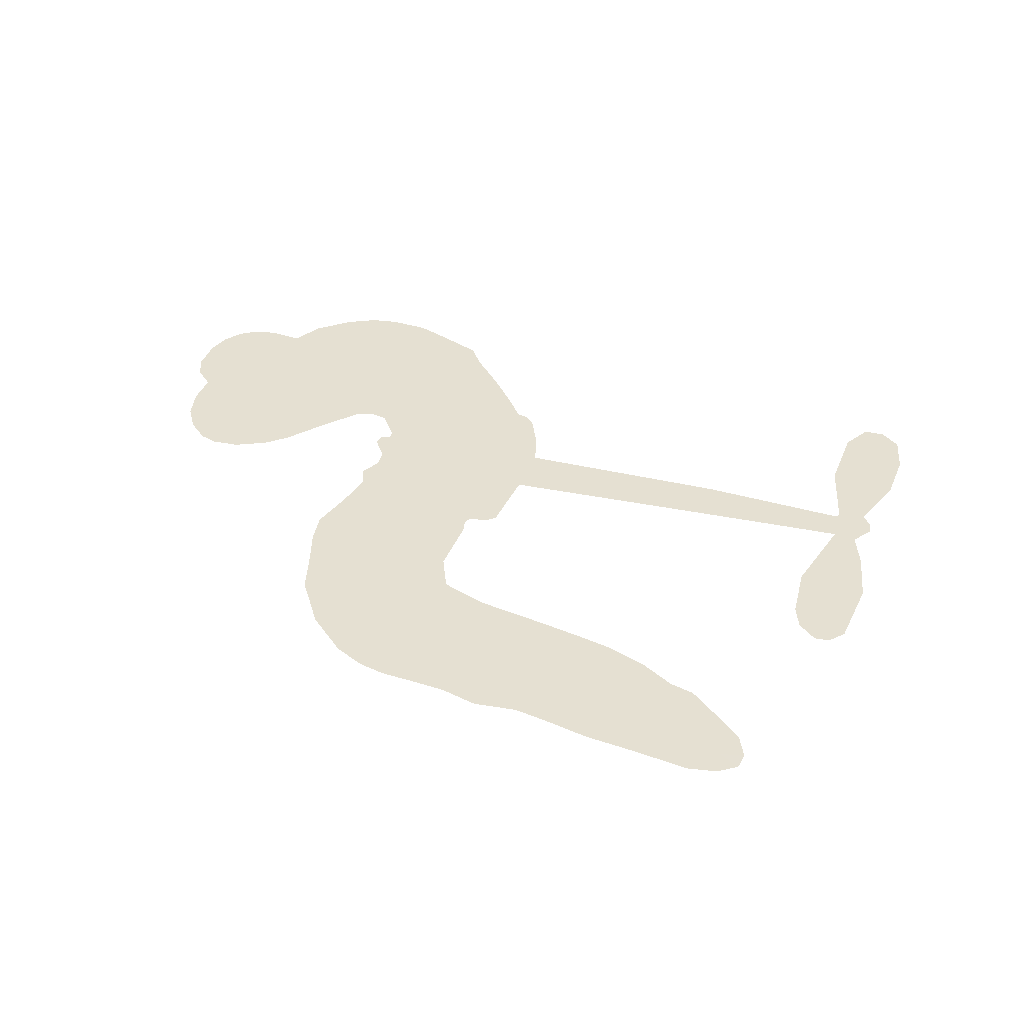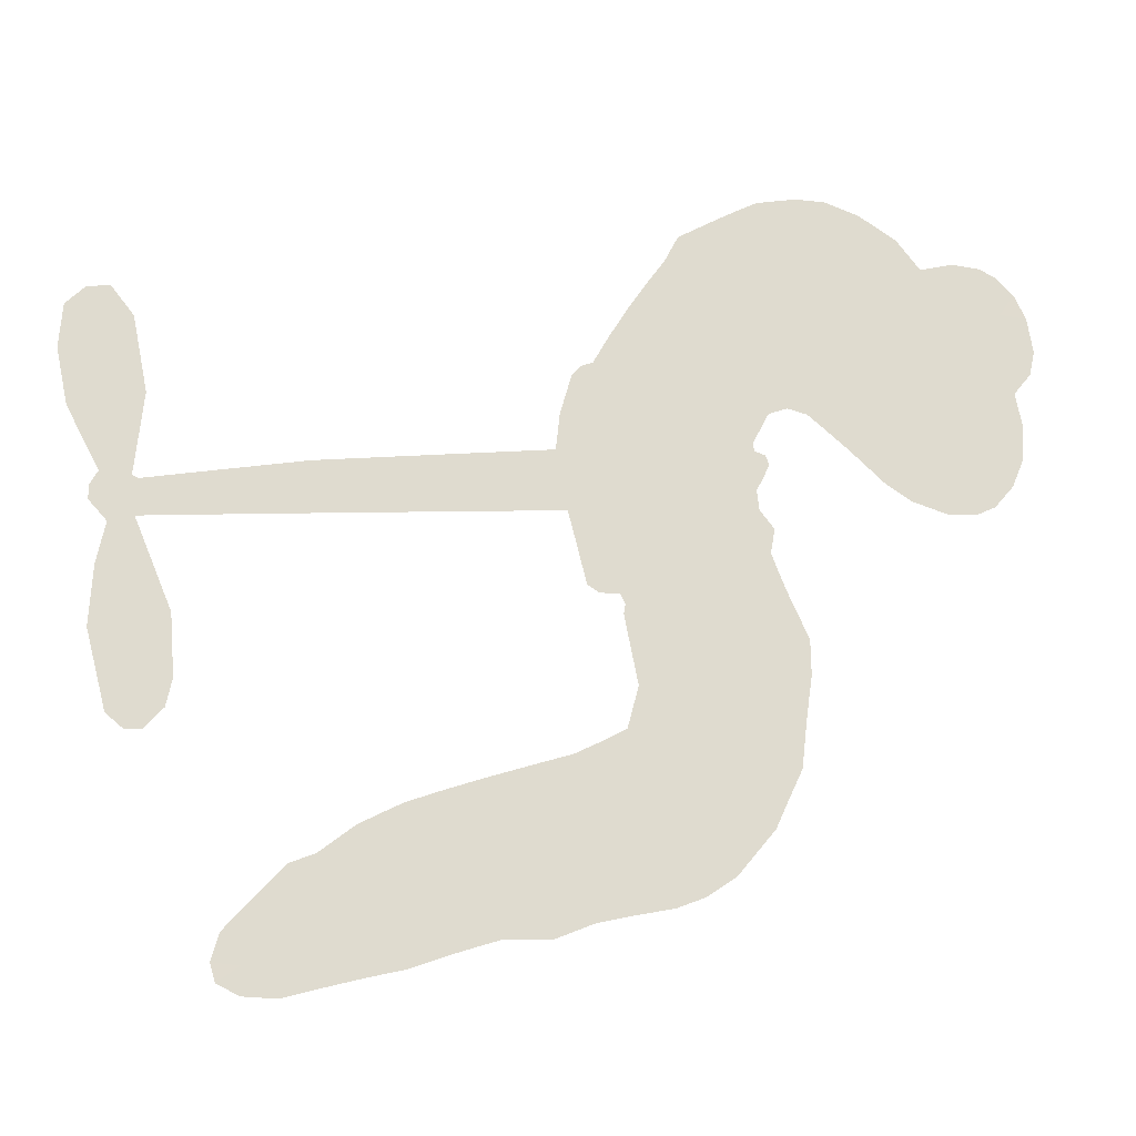
<metadata>
{"format":"obj","ext":"obj","renderer":"f3d","projection":"perspective","resolution":1024,"background":"white","views":[{"elev":37.7,"azim":8.9,"up":"+Z"},{"elev":-20.4,"azim":167.1,"up":"+Y"}]}
</metadata>
<code>
v -3766 813.8 0.2257
v -3770 864.9 0.2142
v -3760 914.7 0.1893
v -3785 946.5 0.1564
v -3793 981.8 0.1258
v -3785 1034 0
v -3768 1069 0.102
v -3744 1093 0.135
v -3718 1105 0.1547
v -3677 1108 0.1819
v -3629 1094 0.2241
v -3594 1137 0.2597
v -3539 1170 0.2811
v -3489 1186 0.2947
v -3446 1185 0.3046
v -3387 1172 0.3194
v -3272 1105 0.357
v -3252 1065 0.3705
v -3149 900.2 0.4716
v -3132 892.9 0.486
v -3120 877.7 0.5
v -3098 767.1 0.5272
v -2771 720.9 0.6118
v -2550 675.6 0.6795
v -2542 679.7 0.6864
v -2554 796.6 0.7179
v -2532 903.9 0.7338
v -2500 944.4 0.7382
v -2468 940 0.741
v -2441 911.4 0.75
v -2436 848.6 0.73
v -2453 768.9 0.7164
v -2500 681.3 0.6913
v -2488 661.1 0.6867
v -2489 641 0.6845
v -2514 613.5 0.6806
v -2502 555 0.6797
v -2498 470.1 0.6797
v -2527 360.5 0.6797
v -2550 341 0.6797
v -2574 342.5 0.6797
v -2600 372 0.6797
v -2608 411 0.6797
v -2602 497.8 0.6797
v -2549 624 0.6784
v -3115 681.1 0.5463
v -3141 579.1 0.5748
v -3157 568.6 0.5774
v -3185 569 0.5876
v -3193 555.6 0.6008
v -3190 541.3 0.6103
v -3210 444.3 0.669
v -3194 385 0.7013
v -3123 345.9 0.6935
v -2905 268.8 0.5832
v -2845 236 0.546
v -2796 197.1 0.5055
v -2760 181.6 0.4795
v -2682 92.57 0.3786
v -2671 54.48 0.324
v -2678 29.21 0.25
v -2709 14.42 0.3476
v -2756 13.56 0.4048
v -2913 57.05 0.5381
v -3032 99.93 0.6229
v -3097 103.3 0.662
v -3151 126.7 0.6969
v -3256 150.8 0.7854
v -3295 167.2 0.8353
v -3338 197.2 1
v -3391 262.4 0.7852
v -3430 346.3 0.7241
v -3447 474.8 0.6592
v -3446 525.2 0.64
v -3395 644.7 0.5732
v -3401 679 0.5548
v -3380 705.6 0.5366
v -3377 733.2 0.5138
v -3396 772.4 0.488
v -3391 786 0.4836
v -3375 791.3 0.475
v -3374 802.6 0.4601
v -3397 848.5 0.3966
v -3424 859.1 0.3579
v -3453 852.6 0.3262
v -3563 758.7 0.2586
v -3599 737 0.2511
v -3652 722 0.2439
v -3694 725.8 0.2394
v -3721 739.3 0.2368
v -3749 772.2 0.2319
v -2832 652.9 0.5994
v -2539 663 0.682
v -3350 795.7 0.4707
v -3206 570.5 0.5938
v -3200 492.3 0.6381
v -3375 772.2 0.4874
v -3146 866.9 0.4858
v -3128 628.2 0.5622
v -2690 638.6 0.6359
v -2521 675.2 0.688
v -2619 631.4 0.6569
v -2584 627.7 0.6682
v -3387 752.2 0.4976
v -3190 596.6 0.5788
v -2548 738.2 0.7066
v -2516 648.1 0.6836
v -2524 711 0.6984
v -2708 52.2 0.3594
v -2560 377.3 0.6797
v -3348 837.9 0.4356
v -3211 536.9 0.6142
v -3358 751.9 0.5014
v -3684 779.8 0.2382
v -3709 1054 0.1552
v -3447 900.8 0.3324
v -3104 820 0.5019
v -3162 595.9 0.574
v -2661 698.3 0.6416
v -2605 687 0.6585
v -3234 609.9 0.5787
v -3201 887.6 0.4567
v -3335 714.6 0.5268
v -3384 897.1 0.378
v -3167 642 0.5604
v -2565 650.3 0.6737
v -3260 555.2 0.6088
v -2596 656.8 0.6633
v -2629 663.2 0.6528
v -3352 667.4 0.5563
v -2802 127.7 0.4835
v -2575 560.9 0.6798
v -2489 903 0.7367
v -2476 725.1 0.7065
v -2512 415.3 0.6797
v -3727 979.3 0.1614
v -2655 635 0.6462
v -2789 161.1 0.4878
v -2542 584.2 0.6796
v -2857 169.7 0.5314
v -2720 137.3 0.436
v -2761 128.8 0.4558
v -3469 1112 0.2996
v -3246 230.5 0.7746
v -3721 808.6 0.2303
v -3617 805.2 0.2508
v -3746 1036 0.111
v -3269 811 0.4757
v -3265 481.9 0.6496
v -2543 850.3 0.7265
v -2509 747.9 0.709
v -3749 949.7 0.1686
v -3693 914.9 0.2103
v -3713 945.7 0.189
v -3646 967 0.2197
v -3686 978.5 0.1922
v -2834 36.48 0.4788
v -2731 92.54 0.4135
v -3468 1152 0.2993
v -3330 1056 0.3529
v -3262 192 0.8021
v -3597 773.9 0.2536
v -3510 806 0.2803
v -3641 768.9 0.2454
v -3312 814.9 0.4638
v -3231 474.9 0.6517
v -3262 418.7 0.6851
v -3675 945.8 0.2092
v -3630 902.5 0.2398
v -3644 1031 0.2106
v -3704 1014 0.1665
v -3512 1132 0.2852
v -3419 1131 0.3145
v -3293 1071 0.3597
v -3203 139.4 0.7377
v -3297 228.9 0.8371
v -3313 768.3 0.4939
v -3290 887.4 0.4282
v -3656 998.6 0.2071
v -3601 1001 0.2406
v -3329 1139 0.3381
v -3364 868.6 0.4059
v -3226 199.5 0.7629
v -3177 246.9 0.7213
v -3311 854.7 0.4387
v -3329 1097 0.3449
v -3199 986.7 0.4135
v -3337 891 0.4069
v -3372 1120 0.329
v -3349 967.1 0.3697
v -3278 997.4 0.3864
v -3355 927.7 0.3811
v -3275 1035 0.3747
v -3299 939.2 0.4007
v -3414 953 0.3427
v -3226 1027 0.3907
v -3392 927.7 0.3617
v -3238 991.1 0.4009
v -3260 956.4 0.408
v -3217 950.9 0.4239
v -3238 916.2 0.4322
v -3174 944.5 0.4395
v -3243 869.8 0.4521
v -3194 920.6 0.4445
v -3417 889.1 0.3566
v -3234 576.7 0.5947
v -3265 590.4 0.5908
v -3277 654.5 0.5591
v -3323 559.6 0.6117
v -2460 878.4 0.7369
v -2500 860.5 0.7299
v -2512 816.2 0.722
v -3667 837.8 0.2361
v -3655 803.2 0.2418
v -3185 789.3 0.5029
v -3727 882.6 0.211
v -3516 878.8 0.2908
v -3226 408.3 0.6893
v -3263 346.2 0.7251
v -3228 365.7 0.7096
v -3259 382.4 0.705
v -3323 392.1 0.7037
v -3294 367.4 0.7171
v -3216 299.9 0.7315
v -3355 328.5 0.7473
v -3232 331 0.7248
v -3271 291 0.7615
v -3184 335.1 0.71
v -3330 356 0.7274
v -3437 410.9 0.6901
v -3311 314.3 0.7569
v -3665 1068 0.1933
v -3678 1036 0.1846
v -3553 1133 0.2717
v -3580 1094 0.2538
v -3535 1095 0.2745
v -3559 1043 0.2617
v -3417 1179 0.3118
v -3437 1156 0.3078
v -3306 197.6 0.8842
v -3344 246.9 0.8518
v -3594 947.6 0.2505
v -3358 1156 0.3281
v -3415 1054 0.3236
v -3310 680.3 0.5464
v -3320 634.1 0.5721
v -3251 728.8 0.5222
v -3293 720.4 0.5242
v -3268 692.9 0.5395
v -3228 664.6 0.5533
v -3373 499.3 0.6463
v -2521 781.6 0.7155
v -2484 790.5 0.7185
v -2445 808.7 0.7232
v -2472 835.3 0.7269
v -3688 812.2 0.2347
v -3706 848.3 0.2253
v -3676 877.9 0.2266
v -3138 789.6 0.5093
v -3201 837.3 0.4783
v -3727 915.7 0.1974
v -3477 877.6 0.3121
v -3491 922.2 0.3038
v -3482 829.2 0.2987
v -3563 815.4 0.2655
v -3518 842 0.2851
v -3560 859.7 0.2703
v -3556 911.8 0.2714
v -3272 254.9 0.7878
v -3236 267.1 0.7543
v -3309 273.1 0.7952
v -3347 288.1 0.7847
v -3171 291 0.7124
v -3013 308.7 0.6428
v -3147 318.8 0.7002
v -3128 280.1 0.6932
v -3067 327.4 0.6703
v -3133 237.3 0.6962
v -3162 208.1 0.7136
v -3055 247.3 0.6548
v -3107 310.3 0.6848
v -3196 217.7 0.7373
v -3155 167.7 0.7058
v -3096 253.7 0.6767
v -3069 286.8 0.666
v -3109 150.1 0.6752
v -3030 275.5 0.6458
v -3082 199.2 0.6647
v -2986 216.7 0.6146
v -3122 199.2 0.6883
v -2959 289.2 0.6131
v -3016 241 0.6342
v -3040 208.2 0.6426
v -2977 255.1 0.6166
v -3048 153.5 0.6397
v -2930 222.1 0.5857
v -3159 364.7 0.7027
v -3607 1057 0.2353
v -3613 971.2 0.2374
v -3628 940.8 0.2343
v -3579 977.9 0.2548
v -3566 1010 0.2592
v -3552 950.5 0.2708
v -3500 1019 0.2913
v -3541 985 0.2734
v -3507 960.2 0.2928
v -3461 956.3 0.3173
v -3441 932 0.3315
v -3429 1003 0.3253
v -3478 988.8 0.3044
v -3404 1093 0.3226
v -3444 1082 0.3098
v -3373 1065 0.337
v -3493 1071 0.291
v -3459 1042 0.3071
v -3382 1020 0.3424
v -3288 617.7 0.5786
v -3320 596.9 0.5919
v -3418 584.8 0.6113
v -3361 615 0.5866
v -3406 614.4 0.5936
v -3383 588.2 0.6036
v -3396 541.8 0.628
v -3250 638.2 0.5663
v -3204 636.5 0.5645
v -3185 683.6 0.5454
v -3414 499.4 0.6483
v -3370 380.8 0.7103
v -3742 841.2 0.2217
v -3141 828 0.4951
v -3239 831.7 0.472
v -3273 849.5 0.4535
v -3231 784.6 0.4968
v -3177 857.9 0.4769
v -3537 782.4 0.2675
v -3523 908.6 0.2876
v -3594 912.5 0.2543
v -3603 870.2 0.2533
v -3641 865.7 0.2406
v -3078 133.1 0.6543
v -3005 174.7 0.6182
v -3590 1031 0.2449
v -3529 1063 0.2761
v -3394 985 0.3446
v -3356 535.6 0.6271
v -3317 498.1 0.6437
v -3432 555.1 0.6271
v -3150 680 0.5475
v -3126 727.8 0.5353
v -3217 708.2 0.5342
v -3173 735.8 0.5264
v -3172 818.6 0.4925
v -3270 767.6 0.4999
v -3594 835.3 0.2572
v -3012 135.1 0.6153
v -2972 79.35 0.5793
v -2940 143.2 0.5739
v -3001 89.83 0.6006
v -2974 119.4 0.5895
v -2936 101.7 0.5625
v -2974 155.1 0.5968
v -2945 184.3 0.5858
v -2887 125.8 0.538
v -2899 187.6 0.561
v -2867 206.7 0.5482
v -2832 194.3 0.525
v -2875 252.6 0.5649
v -2973 667.1 0.5668
v -2934 744.1 0.5732
v -3143 756.2 0.5228
v -3210 750.1 0.5162
v -2901 91.92 0.5385
v -2848 89 0.5021
v -2873 47.07 0.5102
v -2779 83.22 0.4493
v -2896 227.3 0.569
v -3044 674.1 0.5522
v -2813 93.97 0.4787
v -2795 25.26 0.4437
v -2805 59.33 0.4618
v -2767 48.48 0.4252
v -3016 755.7 0.5547
v -3095 735.3 0.5374
v -3057 761.4 0.5441
v -2561 427.5 0.6797
v -2530 449.1 0.6797
v -2544 505.2 0.6797
v -2605 454.4 0.6797
v -2566 468.4 0.6797
v -3759 1000 0.1157
v -3246 518.7 0.6274
v -3284 521.7 0.6288
v -3310 976.3 0.3826
v -3318 1016 0.3671
v -3273 914.8 0.4213
v -3410 304.5 0.7518
v -3392 338.4 0.7348
v -2940 257 0.5978
v -3394 447.9 0.6725
v -3355 424.8 0.685
v -3306 440.7 0.6748
v -3358 463.7 0.6639
v -3275 449.1 0.6685
v -3325 466.1 0.6614
v -2907 154.6 0.5572
v -2844 130.1 0.5116
v -2824 157.4 0.5075
v -3042 719 0.5506
v -3079 677.6 0.5468
v -3006 695.3 0.5592
v -2975 749.9 0.564
v -2902 660 0.5828
v -2966 708.7 0.5674
v -2938 663.6 0.5747
v -2853 732.6 0.5922
v -2916 703.1 0.5786
v -2873 693 0.5888
v -2894 738.4 0.5826
v -2867 656.5 0.591
v -2500 512.6 0.6797
v -2540 544 0.6797
v -2588 529.3 0.6797
v -3350 1001 0.3594
v -3442 442.9 0.6737
v -3397 408.8 0.6931
v -3434 378.7 0.7075
v -3402 369.5 0.7149
v -3074 710 0.545
v -2716 709.7 0.6259
v -2694 677.5 0.6334
v -2761 645.8 0.6169
v -2725 642.2 0.6262
v -2740 678.7 0.6213
v -2780 681.5 0.6111
v -2812 726.8 0.6019
v -2833 692.8 0.5981
v -3187 182.8 0.7309
v -3225 165.5 0.7601
f 112 206 391
f 186 160 174
f 75 130 76
f 203 122 201
f 105 121 206
f 45 107 93
f 51 50 112
f 123 78 77
f 89 88 114
f 125 118 99
f 1 91 145
f 162 164 87
f 25 108 106
f 43 42 110
f 80 79 97
f 126 93 24
f 58 138 142
f 179 299 180
f 128 129 102
f 105 125 325
f 52 166 167
f 143 159 172
f 240 176 70
f 142 138 131
f 176 240 161
f 223 231 219
f 59 158 109
f 95 112 50
f 117 21 98
f 113 94 97
f 97 104 113
f 104 78 113
f 349 383 22
f 166 112 391
f 105 95 49
f 74 73 327
f 51 112 96
f 82 94 111
f 107 34 101
f 52 218 53
f 323 345 322
f 203 260 122
f 90 89 114
f 167 221 218
f 145 256 257
f 91 90 114
f 298 232 170
f 98 19 334
f 282 183 437
f 77 76 130
f 4 3 152
f 152 5 4
f 56 365 366
f 45 126 103
f 115 9 8
f 8 7 147
f 45 139 36
f 106 151 252
f 147 7 6
f 381 158 375
f 114 145 91
f 246 208 245
f 136 154 156
f 10 9 115
f 19 122 334
f 205 83 124
f 17 174 18
f 84 205 116
f 165 111 94
f 182 83 111
f 162 146 164
f 239 15 159
f 206 207 127
f 129 137 102
f 236 234 235
f 350 250 326
f 172 159 14
f 180 302 342
f 126 45 93
f 322 318 320
f 239 238 15
f 211 150 212
f 5 152 390
f 136 152 154
f 25 93 101
f 31 30 210
f 107 45 36
f 124 192 197
f 161 183 144
f 119 430 137
f 120 119 129
f 296 364 376
f 359 361 355
f 287 274 285
f 363 373 406
f 276 285 281
f 50 49 95
f 53 218 220
f 275 54 297
f 49 48 118
f 126 128 103
f 274 287 294
f 58 57 138
f 78 123 113
f 407 406 131
f 118 105 49
f 375 158 142
f 68 161 69
f 61 109 62
f 421 139 132
f 109 60 59
f 166 52 96
f 423 394 160
f 60 109 61
f 348 349 351
f 85 84 116
f 141 58 142
f 162 87 86
f 43 110 385
f 134 32 151
f 386 385 135
f 110 42 41
f 110 135 385
f 102 103 128
f 57 366 407
f 40 110 41
f 40 39 110
f 421 387 420
f 119 137 129
f 141 158 59
f 37 36 139
f 105 206 95
f 47 118 48
f 94 81 97
f 95 206 112
f 430 433 432
f 432 100 430
f 413 416 369
f 82 81 94
f 177 165 94
f 98 20 19
f 98 21 20
f 97 79 104
f 63 62 109
f 108 151 106
f 117 330 259
f 210 133 211
f 93 107 101
f 83 82 111
f 259 22 117
f 348 99 46
f 47 99 118
f 24 93 25
f 132 139 45
f 35 34 107
f 126 24 128
f 101 34 33
f 118 125 105
f 130 123 77
f 115 8 147
f 128 24 120
f 108 101 33
f 27 133 28
f 108 33 134
f 255 253 254
f 185 111 165
f 28 133 29
f 133 30 29
f 129 128 120
f 110 39 135
f 159 15 14
f 145 114 256
f 193 160 394
f 101 108 25
f 389 388 385
f 36 35 107
f 168 154 153
f 81 80 97
f 372 373 363
f 151 108 134
f 214 114 164
f 145 257 329
f 163 265 335
f 179 233 171
f 390 6 5
f 147 390 171
f 113 123 177
f 177 123 248
f 209 346 392
f 397 396 225
f 261 154 152
f 27 150 211
f 253 252 151
f 152 136 390
f 3 2 216
f 168 169 300
f 261 152 3
f 168 156 154
f 261 153 154
f 234 236 172
f 179 156 155
f 147 171 115
f 64 374 372
f 375 380 381
f 141 142 158
f 142 131 375
f 172 14 13
f 143 173 239
f 308 205 197
f 196 198 187
f 283 175 67
f 161 144 176
f 264 266 163
f 214 146 213
f 85 262 264
f 262 85 116
f 114 88 164
f 87 164 88
f 177 94 113
f 332 148 331
f 112 166 96
f 166 149 403
f 346 209 345
f 223 219 221
f 169 168 153
f 155 156 168
f 265 162 86
f 162 265 146
f 179 180 170
f 11 10 232
f 136 156 171
f 171 156 179
f 12 234 13
f 172 13 234
f 173 311 189
f 189 311 313
f 16 173 189
f 200 198 199
f 288 280 284
f 183 282 144
f 270 184 224
f 70 176 241
f 245 248 123
f 148 165 177
f 188 194 192
f 188 182 185
f 179 155 299
f 179 170 233
f 299 300 242
f 301 302 180
f 188 192 124
f 17 181 186
f 83 182 124
f 438 161 68
f 437 283 279
f 288 290 286
f 220 226 228
f 332 165 148
f 188 185 178
f 17 186 174
f 189 186 181
f 174 193 18
f 185 182 111
f 202 187 200
f 182 188 124
f 16 189 243
f 311 173 312
f 189 313 186
f 194 190 192
f 18 193 196
f 194 188 178
f 190 195 197
f 160 193 174
f 198 196 193
f 122 204 201
f 393 194 199
f 160 313 316
f 304 314 343
f 190 197 192
f 198 193 191
f 197 195 308
f 199 191 393
f 198 191 199
f 395 194 178
f 198 200 187
f 201 200 199
f 204 19 202
f 395 199 194
f 201 395 203
f 332 178 185
f 204 202 200
f 260 331 333
f 201 204 200
f 19 204 122
f 83 205 84
f 197 205 124
f 207 206 121
f 206 127 391
f 324 317 207
f 130 320 246
f 250 350 249
f 123 130 245
f 127 207 209
f 207 121 324
f 30 133 210
f 133 27 211
f 150 26 212
f 210 211 255
f 252 212 26
f 253 255 212
f 146 354 339
f 258 153 216
f 146 214 164
f 256 214 213
f 353 247 333
f 348 46 349
f 2 1 329
f 216 257 258
f 307 263 308
f 354 267 338
f 52 167 218
f 221 220 218
f 221 167 223
f 269 270 227
f 219 226 220
f 53 220 228
f 167 222 223
f 219 220 221
f 402 400 404
f 328 225 229
f 222 229 223
f 269 227 271
f 226 227 224
f 224 273 228
f 397 72 396
f 71 70 241
f 227 226 219
f 226 224 228
f 223 229 231
f 144 269 176
f 273 224 184
f 297 53 228
f 399 251 327
f 231 229 225
f 400 402 399
f 426 427 425
f 71 241 272
f 219 231 227
f 10 115 232
f 233 115 171
f 170 232 233
f 115 233 232
f 11 235 12
f 234 12 235
f 11 232 298
f 236 143 172
f 235 11 298
f 235 237 343
f 299 301 180
f 237 302 304
f 143 239 159
f 173 16 238
f 173 238 239
f 70 69 240
f 161 240 69
f 176 269 271
f 271 231 272
f 338 268 337
f 262 263 217
f 314 312 143
f 189 181 243
f 316 313 244
f 246 245 130
f 249 248 245
f 319 322 321
f 318 207 317
f 250 249 208
f 215 260 333
f 249 245 208
f 248 247 353
f 250 208 324
f 247 248 249
f 325 250 324
f 325 326 250
f 230 399 424
f 400 222 401
f 106 252 26
f 253 151 32
f 255 254 31
f 212 252 253
f 210 255 31
f 253 32 254
f 212 255 211
f 214 256 114
f 257 256 213
f 257 213 258
f 216 2 329
f 339 258 213
f 169 153 258
f 330 117 98
f 326 351 350
f 331 260 203
f 259 330 352
f 3 216 261
f 153 261 216
f 263 262 116
f 266 264 262
f 310 304 305
f 301 242 303
f 265 266 267
f 266 262 217
f 267 266 217
f 265 163 266
f 268 267 217
f 268 338 267
f 263 336 217
f 268 303 337
f 270 269 144
f 227 231 271
f 270 144 282
f 227 270 224
f 272 231 225
f 176 271 241
f 272 225 396
f 241 271 272
f 184 278 276
f 228 273 275
f 276 284 285
f 285 274 277
f 273 276 275
f 284 276 278
f 184 276 273
f 54 275 281
f 175 283 437
f 276 281 275
f 279 184 282
f 278 184 279
f 437 279 282
f 290 288 284
f 376 398 296
f 277 54 281
f 282 184 270
f 438 183 161
f 66 286 67
f 67 286 283
f 279 290 278
f 284 280 285
f 285 280 287
f 277 281 285
f 340 65 295
f 278 290 284
f 292 287 280
f 294 287 292
f 340 286 66
f 341 293 295
f 292 280 293
f 358 359 355
f 279 283 290
f 286 290 283
f 293 280 288
f 291 294 398
f 294 292 289
f 295 293 288
f 289 292 293
f 294 289 296
f 294 291 274
f 340 288 286
f 293 341 289
f 361 362 341
f 365 376 364
f 342 170 180
f 275 297 228
f 237 235 298
f 300 299 155
f 301 299 242
f 168 300 155
f 337 300 169
f 242 337 303
f 342 302 237
f 305 301 303
f 311 312 244
f 336 303 268
f 307 310 306
f 301 305 302
f 305 303 306
f 303 336 306
f 304 302 305
f 307 306 263
f 305 306 310
f 308 263 116
f 307 195 309
f 308 116 205
f 195 307 308
f 309 344 316
f 309 244 315
f 307 309 310
f 315 310 309
f 312 173 143
f 313 311 244
f 314 143 236
f 315 312 314
f 244 309 316
f 186 313 160
f 343 314 236
f 315 314 304
f 315 304 310
f 244 312 315
f 344 309 195
f 393 394 423
f 208 246 317
f 318 317 246
f 75 320 130
f 207 318 209
f 323 251 345
f 320 318 246
f 320 321 322
f 322 319 323
f 320 75 321
f 318 322 209
f 347 74 323
f 327 323 74
f 317 324 208
f 325 324 121
f 105 325 121
f 326 325 125
f 348 326 125
f 350 247 249
f 230 425 399
f 323 327 251
f 427 397 328
f 73 399 327
f 145 329 1
f 216 329 257
f 334 330 98
f 215 352 260
f 332 331 203
f 331 148 333
f 178 332 203
f 332 185 165
f 353 333 148
f 371 247 350
f 122 260 334
f 334 260 352
f 336 263 306
f 265 86 335
f 268 217 336
f 300 337 242
f 337 169 338
f 169 258 339
f 265 354 146
f 146 339 213
f 169 339 338
f 65 340 66
f 288 340 295
f 65 355 295
f 341 295 355
f 237 298 342
f 170 342 298
f 235 343 236
f 304 343 237
f 195 190 344
f 423 344 190
f 346 345 251
f 322 345 209
f 399 425 400
f 391 392 149
f 99 348 125
f 323 319 347
f 413 410 368
f 259 370 22
f 215 351 370
f 326 348 351
f 371 333 247
f 370 351 349
f 371 215 333
f 259 352 215
f 334 352 330
f 148 177 353
f 248 353 177
f 267 354 265
f 339 354 338
f 360 363 357
f 289 341 362
f 357 359 360
f 358 356 359
f 364 140 365
f 360 359 356
f 355 65 358
f 361 359 357
f 356 64 360
f 364 405 140
f 361 357 362
f 355 361 341
f 357 363 405
f 289 362 296
f 360 64 372
f 374 157 373
f 296 362 364
f 362 357 405
f 366 365 140
f 398 376 55
f 366 140 407
f 56 366 57
f 417 415 418
f 365 56 367
f 428 384 383
f 22 370 349
f 215 370 259
f 350 351 371
f 215 371 351
f 373 157 380
f 363 360 372
f 378 375 131
f 373 378 406
f 372 374 373
f 381 380 379
f 365 367 376
f 55 376 367
f 377 410 408
f 46 383 349
f 406 378 131
f 373 380 378
f 63 381 379
f 380 375 378
f 157 379 380
f 63 109 381
f 158 381 109
f 408 382 384
f 22 383 384
f 386 135 38
f 377 408 428
f 428 46 409
f 385 386 389
f 387 386 38
f 389 44 388
f 421 420 37
f 422 44 387
f 386 387 389
f 43 385 388
f 44 389 387
f 171 390 136
f 6 390 147
f 392 391 127
f 166 391 149
f 209 392 127
f 149 392 346
f 394 393 191
f 190 194 393
f 193 394 191
f 423 160 316
f 203 395 178
f 199 395 201
f 272 396 71
f 222 328 229
f 328 397 225
f 291 398 55
f 294 296 398
f 400 328 222
f 401 222 167
f 399 402 251
f 167 403 401
f 404 149 346
f 404 400 401
f 346 251 402
f 166 403 167
f 404 403 149
f 404 401 403
f 346 402 404
f 140 405 363
f 362 405 364
f 407 131 138
f 363 406 140
f 407 138 57
f 140 406 407
f 410 377 368
f 413 411 410
f 428 408 384
f 382 408 410
f 413 414 416
f 382 410 411
f 369 411 413
f 416 414 412
f 436 434 435
f 413 368 414
f 417 416 412
f 92 436 419
f 418 369 416
f 417 419 436
f 139 421 37
f 417 418 416
f 417 412 419
f 387 38 420
f 422 421 132
f 344 423 316
f 421 422 387
f 393 423 190
f 72 397 427
f 399 73 424
f 400 425 328
f 425 427 328
f 425 230 426
f 72 427 426
f 46 428 383
f 377 428 409
f 119 429 430
f 137 430 100
f 432 433 431
f 429 23 433
f 434 431 433
f 433 430 429
f 434 433 23
f 415 417 436
f 92 431 434
f 434 436 92
f 434 23 435
f 415 436 435
f 437 183 438
f 68 175 438
f 437 438 175

</code>
